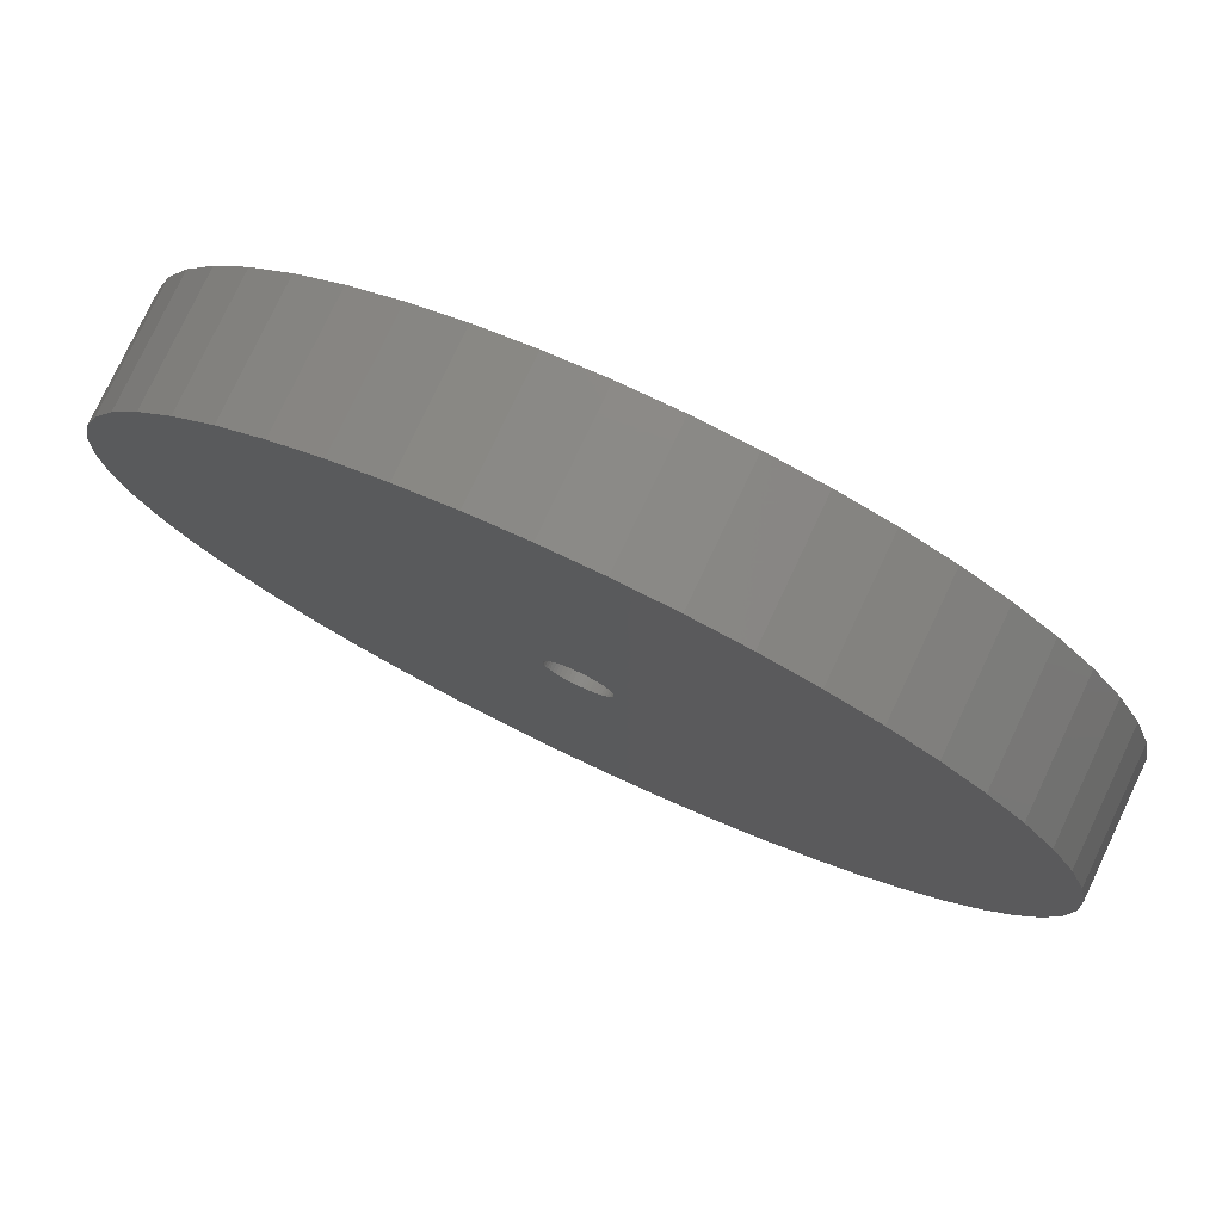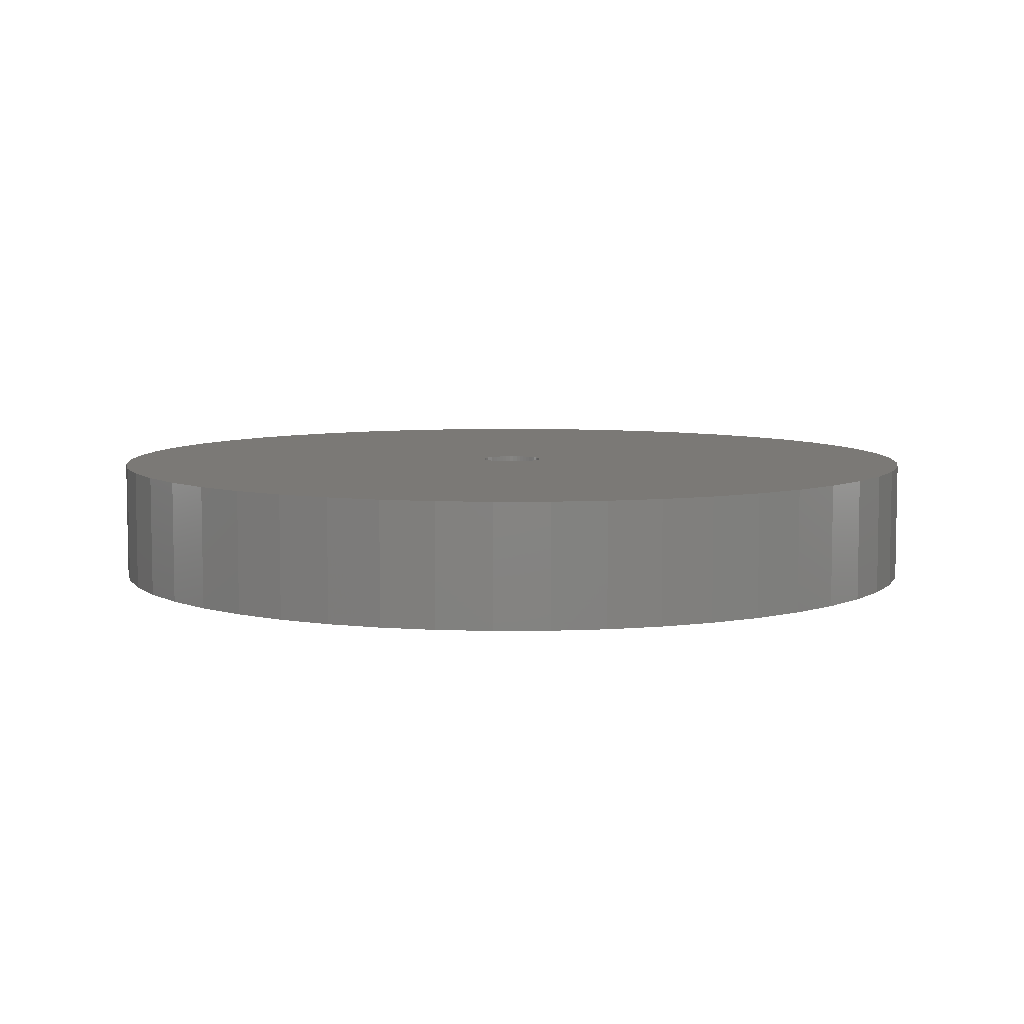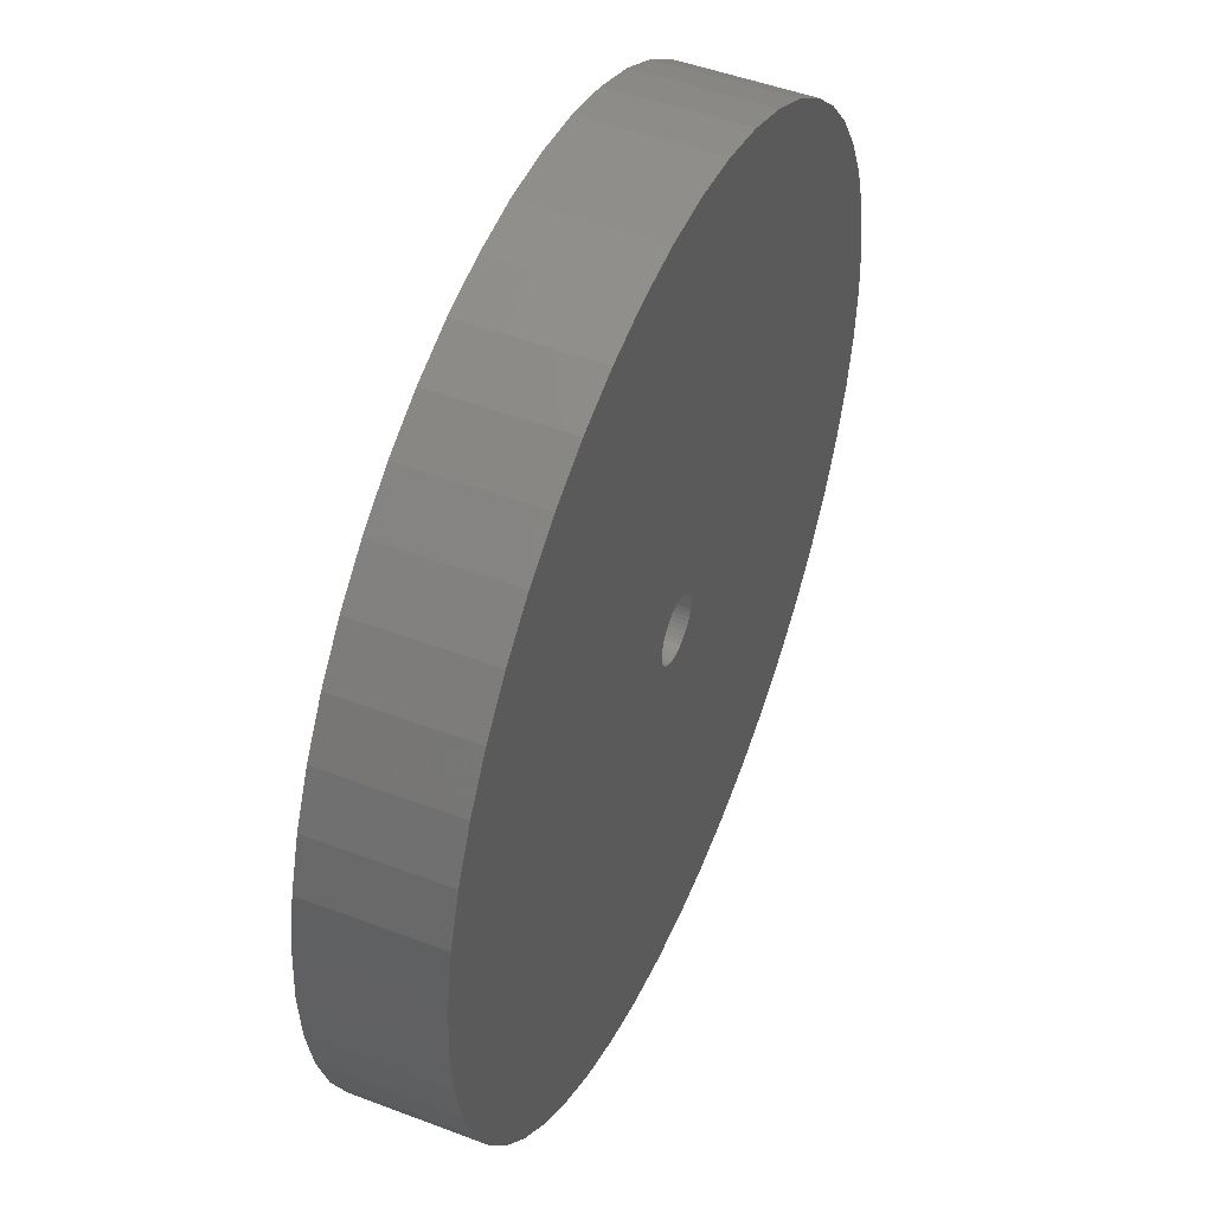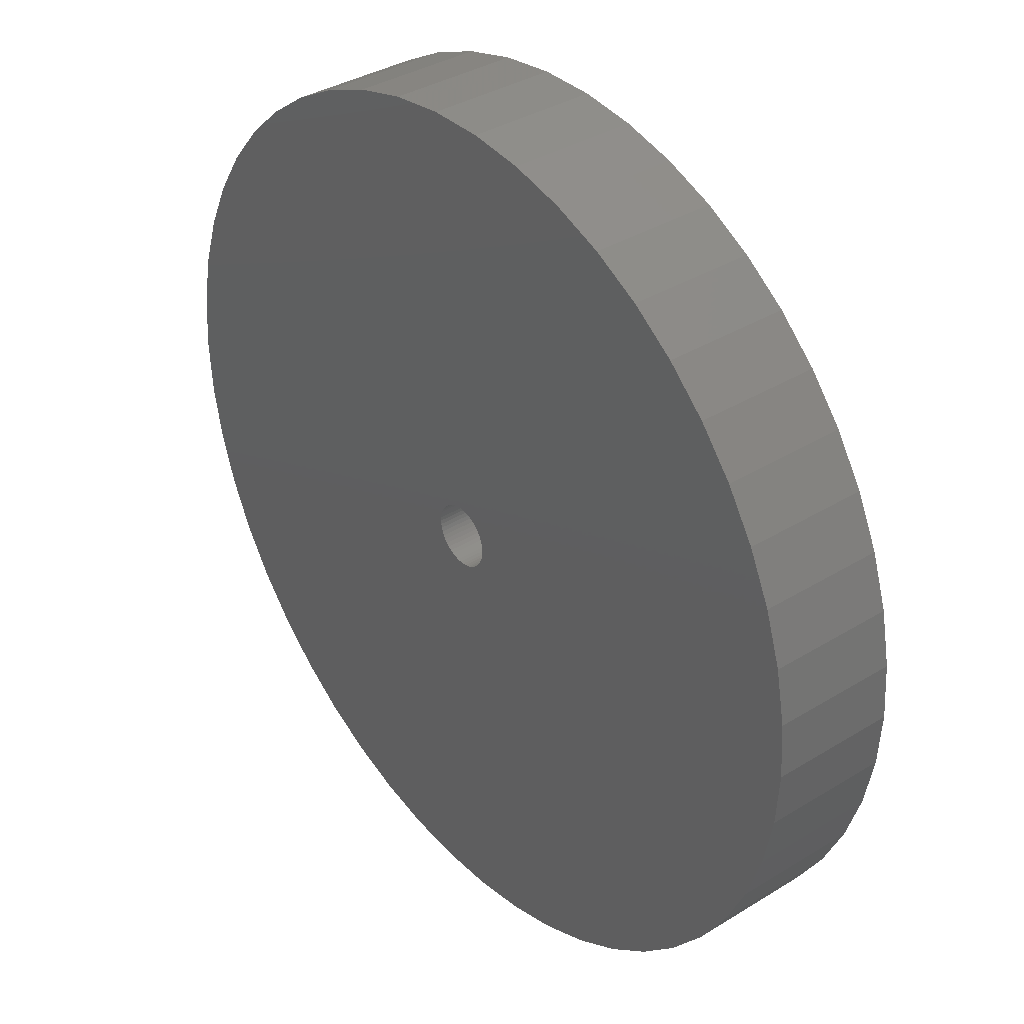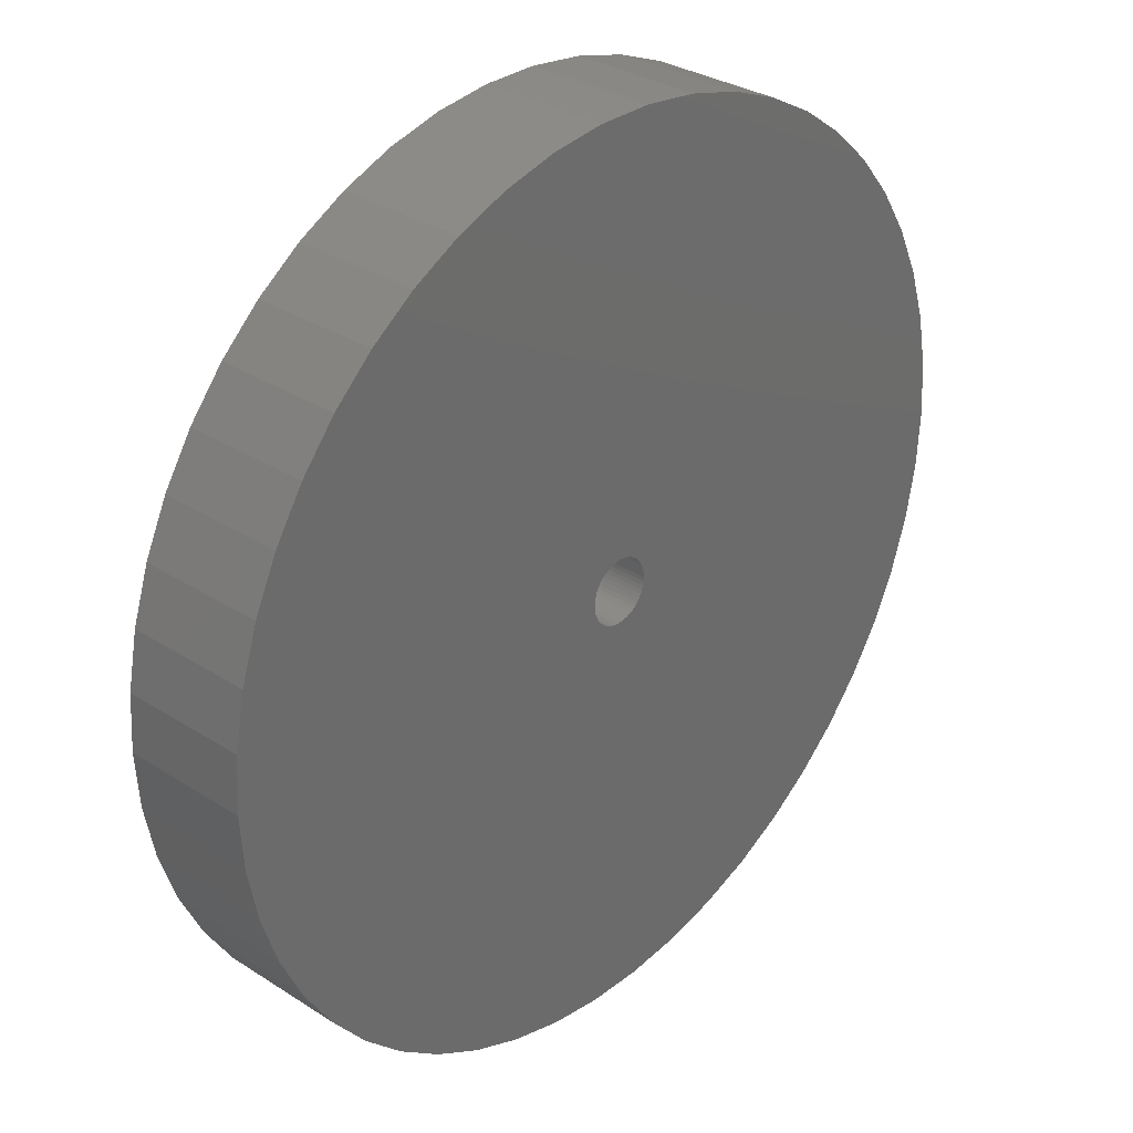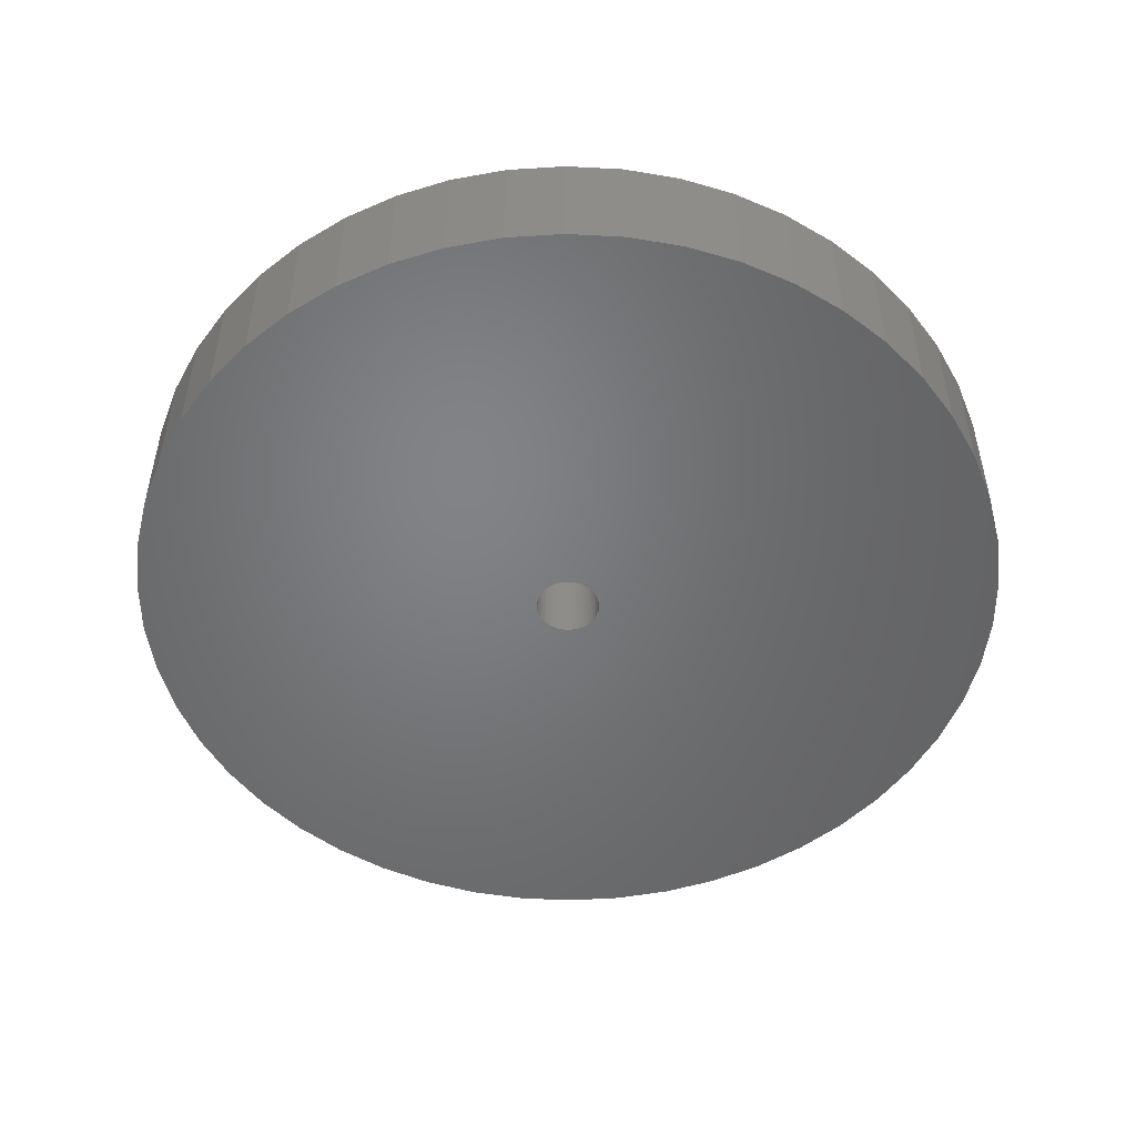
<metadata>
{"format":"stl","ext":"stl","renderer":"f3d","projection":"perspective","resolution":1024,"background":"white","views":[{"elev":78.3,"azim":-154.7,"up":"+Y"},{"elev":6.8,"azim":-22.8,"up":"+Z"},{"elev":48.8,"azim":-67.1,"up":"+Y"},{"elev":36.1,"azim":51.1,"up":"+Y"},{"elev":31.3,"azim":132.4,"up":"+Y"},{"elev":-51.0,"azim":-118.4,"up":"+Z"}]}
</metadata>
<code>
# stl→obj: 200 verts, 400 faces
v 21.25 0 3
v 21.08 2.663 -3
v 21.08 2.663 3
v 21.25 0 -3
v -21.25 0 -3
v -21.08 2.663 3
v -21.08 2.663 -3
v -21.25 0 3
v 1.334 21.21 -3
v -1.334 21.21 3
v 1.334 21.21 3
v -1.334 21.21 -3
v -1.334 -21.21 -3
v 1.334 -21.21 3
v -1.334 -21.21 3
v 1.334 -21.21 -3
v 15.49 14.55 -3
v 13.55 16.37 3
v 15.49 14.55 3
v 13.55 16.37 -3
v -13.55 16.37 -3
v -15.49 14.55 3
v -13.55 16.37 3
v -15.49 14.55 -3
v -6.567 20.21 -3
v -9.048 19.23 3
v -6.567 20.21 3
v -9.048 19.23 -3
v 19.76 7.823 3
v 18.62 10.24 -3
v 18.62 10.24 3
v 19.76 7.823 -3
v 20.58 5.285 -3
v 20.58 5.285 3
v 17.19 12.49 -3
v 17.19 12.49 3
v 9.048 19.23 -3
v 6.567 20.21 3
v 9.048 19.23 3
v 6.567 20.21 -3
v 3.982 20.87 3
v 3.982 20.87 -3
v 11.39 17.94 3
v 11.39 17.94 -3
v -19.76 7.823 -3
v -18.62 10.24 3
v -18.62 10.24 -3
v -19.76 7.823 3
v -17.19 12.49 -3
v -17.19 12.49 3
v -20.58 5.285 -3
v -20.58 5.285 3
v -11.39 17.94 3
v -11.39 17.94 -3
v -3.982 20.87 3
v -3.982 20.87 -3
v 3.982 -20.87 3
v 3.982 -20.87 -3
v 9.048 -19.23 -3
v 11.39 -17.94 3
v 9.048 -19.23 3
v 11.39 -17.94 -3
v 1.55 0 3
v 1.538 0.1943 3
v 21.08 -2.663 3
v 1.501 0.3855 3
v 1.538 -0.1943 3
v 1.441 0.5706 3
v 20.58 -5.285 3
v 1.358 0.7467 3
v 1.501 -0.3855 3
v 1.254 0.9111 3
v 19.76 -7.823 3
v 1.13 1.061 3
v 1.441 -0.5706 3
v 0.988 1.194 3
v 18.62 -10.24 3
v 0.8305 1.309 3
v 1.358 -0.7467 3
v 0.66 1.402 3
v 17.19 -12.49 3
v 0.479 1.474 3
v 1.254 -0.9111 3
v 15.49 -14.55 3
v 0.2904 1.523 3
v 0.09732 1.547 3
v -0.09732 1.547 3
v -0.2904 1.523 3
v -0.479 1.474 3
v -0.66 1.402 3
v -0.8305 1.309 3
v -0.988 1.194 3
v -1.13 1.061 3
v -1.254 0.9111 3
v 1.13 -1.061 3
v 13.55 -16.37 3
v 0.988 -1.194 3
v 0.8305 -1.309 3
v 0.66 -1.402 3
v 6.567 -20.21 3
v 0.479 -1.474 3
v 0.2904 -1.523 3
v 0.09732 -1.547 3
v -0.09732 -1.547 3
v -0.2904 -1.523 3
v -3.982 -20.87 3
v -0.479 -1.474 3
v -6.567 -20.21 3
v -0.66 -1.402 3
v -9.048 -19.23 3
v -0.8305 -1.309 3
v -11.39 -17.94 3
v -0.988 -1.194 3
v -13.55 -16.37 3
v -1.13 -1.061 3
v -15.49 -14.55 3
v -1.254 -0.9111 3
v -17.19 -12.49 3
v -1.358 -0.7467 3
v -18.62 -10.24 3
v -1.441 -0.5706 3
v -19.76 -7.823 3
v -1.501 -0.3855 3
v -20.58 -5.285 3
v -1.538 -0.1943 3
v -21.08 -2.663 3
v -1.55 0 3
v -1.358 0.7467 3
v -1.441 0.5706 3
v -1.501 0.3855 3
v -1.538 0.1943 3
v 21.08 -2.663 -3
v 20.58 -5.285 -3
v 19.76 -7.823 -3
v -18.62 -10.24 -3
v -19.76 -7.823 -3
v 1.55 0 -3
v 1.538 -0.1943 -3
v 1.501 -0.3855 -3
v 1.538 0.1943 -3
v 1.441 -0.5706 -3
v 18.62 -10.24 -3
v 1.358 -0.7467 -3
v 17.19 -12.49 -3
v 1.501 0.3855 -3
v 1.254 -0.9111 -3
v 15.49 -14.55 -3
v 1.13 -1.061 -3
v 13.55 -16.37 -3
v 1.441 0.5706 -3
v 0.988 -1.194 -3
v 0.8305 -1.309 -3
v 1.358 0.7467 -3
v 0.66 -1.402 -3
v 6.567 -20.21 -3
v 0.479 -1.474 -3
v 1.254 0.9111 -3
v 0.2904 -1.523 -3
v 0.09732 -1.547 -3
v -0.09732 -1.547 -3
v -0.2904 -1.523 -3
v -3.982 -20.87 -3
v -0.479 -1.474 -3
v -6.567 -20.21 -3
v -0.66 -1.402 -3
v -9.048 -19.23 -3
v -0.8305 -1.309 -3
v -11.39 -17.94 -3
v -0.988 -1.194 -3
v -13.55 -16.37 -3
v -1.13 -1.061 -3
v -15.49 -14.55 -3
v -1.254 -0.9111 -3
v 1.13 1.061 -3
v 0.988 1.194 -3
v 0.8305 1.309 -3
v 0.66 1.402 -3
v 0.479 1.474 -3
v 0.2904 1.523 -3
v 0.09732 1.547 -3
v -0.09732 1.547 -3
v -0.2904 1.523 -3
v -0.479 1.474 -3
v -0.66 1.402 -3
v -0.8305 1.309 -3
v -0.988 1.194 -3
v -1.13 1.061 -3
v -1.254 0.9111 -3
v -1.358 0.7467 -3
v -1.441 0.5706 -3
v -1.501 0.3855 -3
v -1.538 0.1943 -3
v -1.55 0 -3
v -17.19 -12.49 -3
v -1.358 -0.7467 -3
v -1.441 -0.5706 -3
v -1.501 -0.3855 -3
v -20.58 -5.285 -3
v -1.538 -0.1943 -3
v -21.08 -2.663 -3
f 1 2 3
f 2 1 4
f 5 6 7
f 6 5 8
f 9 10 11
f 10 9 12
f 13 14 15
f 14 13 16
f 17 18 19
f 18 17 20
f 21 22 23
f 22 21 24
f 25 26 27
f 26 25 28
f 29 30 31
f 30 29 32
f 3 33 34
f 33 3 2
f 31 35 36
f 35 31 30
f 37 38 39
f 38 37 40
f 40 41 38
f 41 40 42
f 20 43 18
f 43 20 44
f 45 46 47
f 46 45 48
f 49 22 24
f 22 49 50
f 51 48 45
f 48 51 52
f 28 53 26
f 53 28 54
f 12 55 10
f 55 12 56
f 16 57 14
f 57 16 58
f 59 60 61
f 60 59 62
f 34 32 29
f 32 34 33
f 36 17 19
f 17 36 35
f 42 11 41
f 11 42 9
f 44 39 43
f 39 44 37
f 47 50 49
f 50 47 46
f 7 52 51
f 52 7 6
f 63 1 3
f 64 3 34
f 1 63 65
f 66 34 29
f 67 65 63
f 68 29 31
f 65 67 69
f 70 31 36
f 71 69 67
f 72 36 19
f 69 71 73
f 74 19 18
f 75 73 71
f 76 18 43
f 73 75 77
f 78 43 39
f 79 77 75
f 80 39 38
f 77 79 81
f 82 38 41
f 83 81 79
f 81 83 84
f 3 64 63
f 34 66 64
f 29 68 66
f 31 70 68
f 85 41 11
f 36 72 70
f 19 74 72
f 18 76 74
f 43 78 76
f 39 80 78
f 38 82 80
f 41 85 82
f 11 86 85
f 11 87 86
f 10 87 11
f 87 10 88
f 55 88 10
f 88 55 89
f 27 89 55
f 89 27 90
f 26 90 27
f 90 26 91
f 53 91 26
f 91 53 92
f 23 92 53
f 92 23 93
f 22 93 23
f 93 22 94
f 95 84 83
f 84 95 96
f 97 96 95
f 96 97 60
f 98 60 97
f 60 98 61
f 99 61 98
f 61 99 100
f 101 100 99
f 100 101 57
f 102 57 101
f 57 102 14
f 103 14 102
f 104 14 103
f 15 104 105
f 106 105 107
f 108 107 109
f 110 109 111
f 112 111 113
f 114 113 115
f 116 115 117
f 104 15 14
f 118 117 119
f 120 119 121
f 122 121 123
f 124 123 125
f 126 125 127
f 50 94 22
f 105 106 15
f 94 50 128
f 107 108 106
f 46 128 50
f 109 110 108
f 128 46 129
f 111 112 110
f 48 129 46
f 113 114 112
f 129 48 130
f 115 116 114
f 52 130 48
f 117 118 116
f 130 52 131
f 119 120 118
f 6 131 52
f 121 122 120
f 131 6 127
f 123 124 122
f 8 127 6
f 125 126 124
f 127 8 126
f 54 23 53
f 23 54 21
f 56 27 55
f 27 56 25
f 65 4 1
f 4 65 132
f 73 133 69
f 133 73 134
f 69 132 65
f 132 69 133
f 135 122 136
f 122 135 120
f 137 4 132
f 138 132 133
f 4 137 2
f 139 133 134
f 140 2 137
f 141 134 142
f 2 140 33
f 143 142 144
f 145 33 140
f 146 144 147
f 33 145 32
f 148 147 149
f 150 32 145
f 151 149 62
f 32 150 30
f 152 62 59
f 153 30 150
f 154 59 155
f 30 153 35
f 156 155 58
f 157 35 153
f 35 157 17
f 132 138 137
f 133 139 138
f 134 141 139
f 142 143 141
f 158 58 16
f 144 146 143
f 147 148 146
f 149 151 148
f 62 152 151
f 59 154 152
f 155 156 154
f 58 158 156
f 16 159 158
f 16 160 159
f 13 160 16
f 160 13 161
f 162 161 13
f 161 162 163
f 164 163 162
f 163 164 165
f 166 165 164
f 165 166 167
f 168 167 166
f 167 168 169
f 170 169 168
f 169 170 171
f 172 171 170
f 171 172 173
f 174 17 157
f 17 174 20
f 175 20 174
f 20 175 44
f 176 44 175
f 44 176 37
f 177 37 176
f 37 177 40
f 178 40 177
f 40 178 42
f 179 42 178
f 42 179 9
f 180 9 179
f 181 9 180
f 12 181 182
f 56 182 183
f 25 183 184
f 28 184 185
f 54 185 186
f 21 186 187
f 24 187 188
f 181 12 9
f 49 188 189
f 47 189 190
f 45 190 191
f 51 191 192
f 7 192 193
f 194 173 172
f 182 56 12
f 173 194 195
f 183 25 56
f 135 195 194
f 184 28 25
f 195 135 196
f 185 54 28
f 136 196 135
f 186 21 54
f 196 136 197
f 187 24 21
f 198 197 136
f 188 49 24
f 197 198 199
f 189 47 49
f 200 199 198
f 190 45 47
f 199 200 193
f 191 51 45
f 5 193 200
f 192 7 51
f 193 5 7
f 62 96 60
f 96 62 149
f 136 124 198
f 124 136 122
f 149 84 96
f 84 149 147
f 58 100 57
f 100 58 155
f 155 61 100
f 61 155 59
f 77 134 73
f 134 77 142
f 81 142 77
f 142 81 144
f 162 15 106
f 15 162 13
f 166 108 110
f 108 166 164
f 164 106 108
f 106 164 162
f 172 118 194
f 118 172 116
f 172 114 116
f 114 172 170
f 198 126 200
f 126 198 124
f 200 8 5
f 8 200 126
f 84 144 81
f 144 84 147
f 168 110 112
f 110 168 166
f 170 112 114
f 112 170 168
f 194 120 135
f 120 194 118
f 137 64 140
f 64 137 63
f 127 192 131
f 192 127 193
f 181 86 87
f 86 181 180
f 159 104 103
f 104 159 160
f 175 74 76
f 74 175 174
f 187 92 93
f 92 187 186
f 184 89 90
f 89 184 183
f 150 70 153
f 70 150 68
f 153 72 157
f 72 153 70
f 178 80 82
f 80 178 177
f 179 82 85
f 82 179 178
f 176 76 78
f 76 176 175
f 129 189 128
f 189 129 190
f 94 187 93
f 187 94 188
f 130 190 129
f 190 130 191
f 185 90 91
f 90 185 184
f 183 88 89
f 88 183 182
f 154 101 99
f 101 154 156
f 145 68 150
f 68 145 66
f 140 66 145
f 66 140 64
f 157 74 174
f 74 157 72
f 180 85 86
f 85 180 179
f 177 78 80
f 78 177 176
f 128 188 94
f 188 128 189
f 131 191 130
f 191 131 192
f 186 91 92
f 91 186 185
f 182 87 88
f 87 182 181
f 141 71 139
f 71 141 75
f 139 67 138
f 67 139 71
f 119 196 121
f 196 119 195
f 115 173 117
f 173 115 171
f 151 98 97
f 98 151 152
f 146 79 143
f 79 146 83
f 138 63 137
f 63 138 67
f 161 107 105
f 107 161 163
f 121 197 123
f 197 121 196
f 148 83 146
f 83 148 95
f 152 99 98
f 99 152 154
f 143 75 141
f 75 143 79
f 160 105 104
f 105 160 161
f 163 109 107
f 109 163 165
f 117 195 119
f 195 117 173
f 123 199 125
f 199 123 197
f 125 193 127
f 193 125 199
f 148 97 95
f 97 148 151
f 156 102 101
f 102 156 158
f 158 103 102
f 103 158 159
f 165 111 109
f 111 165 167
f 167 113 111
f 113 167 169
f 169 115 113
f 115 169 171

</code>
